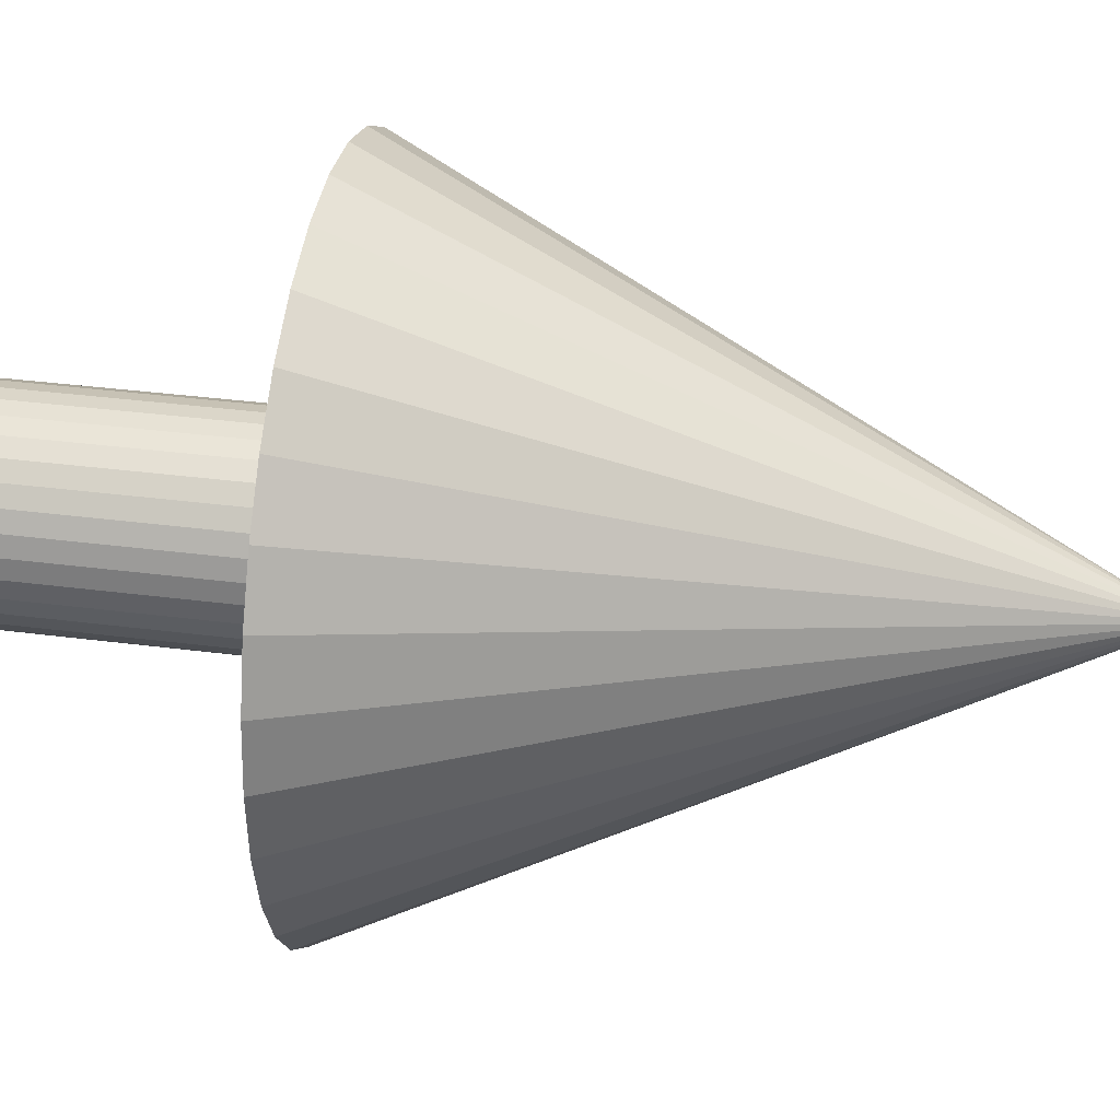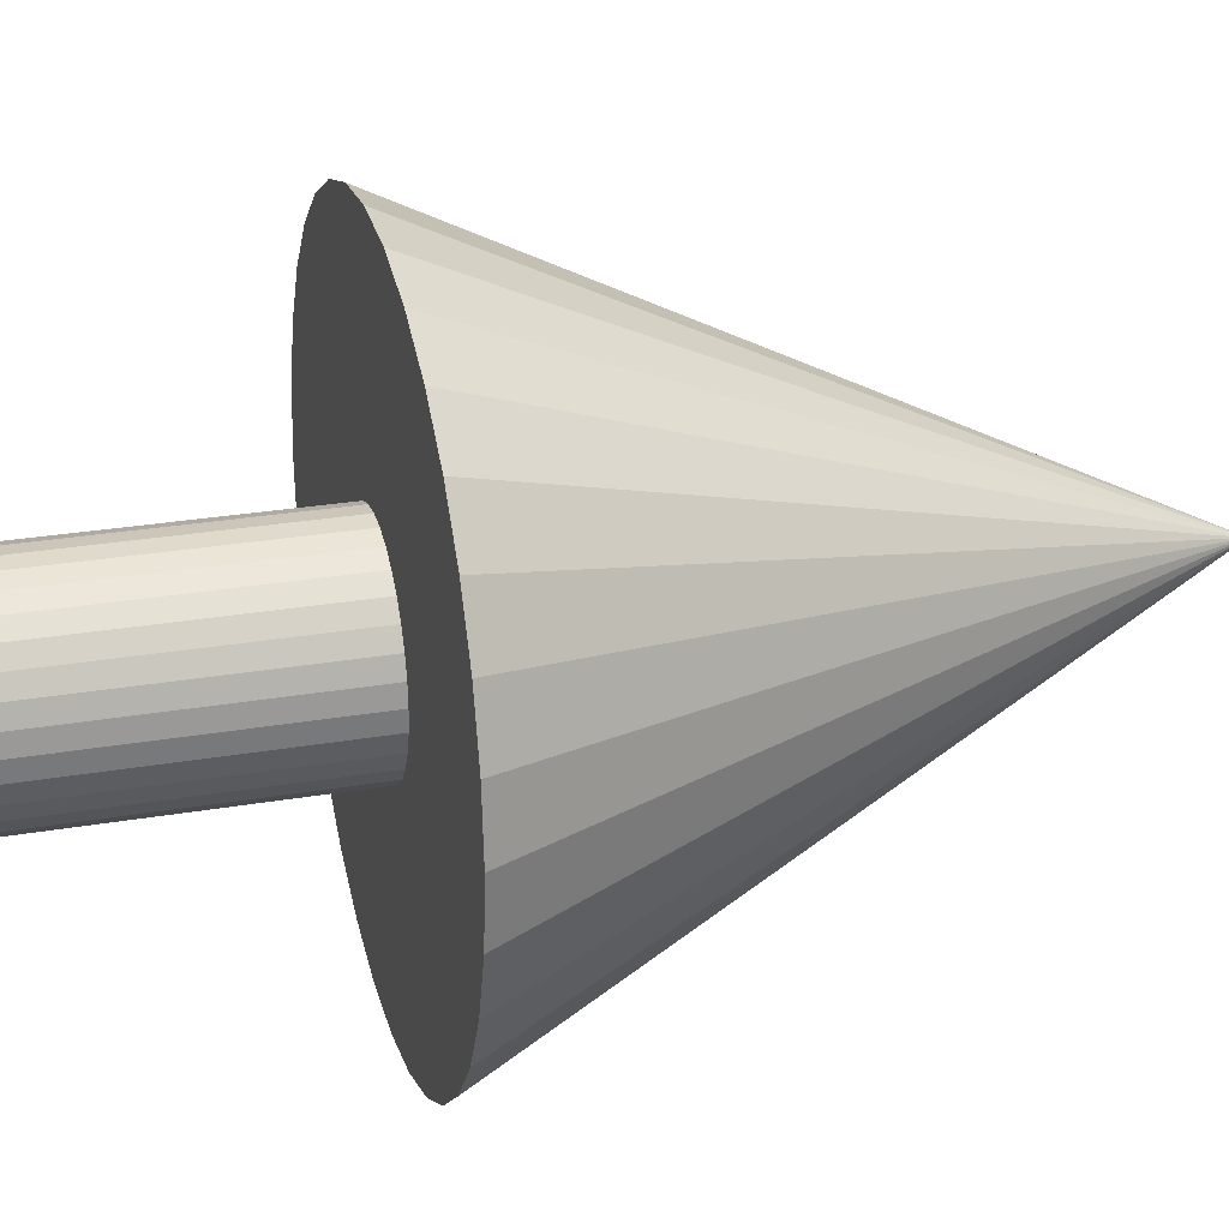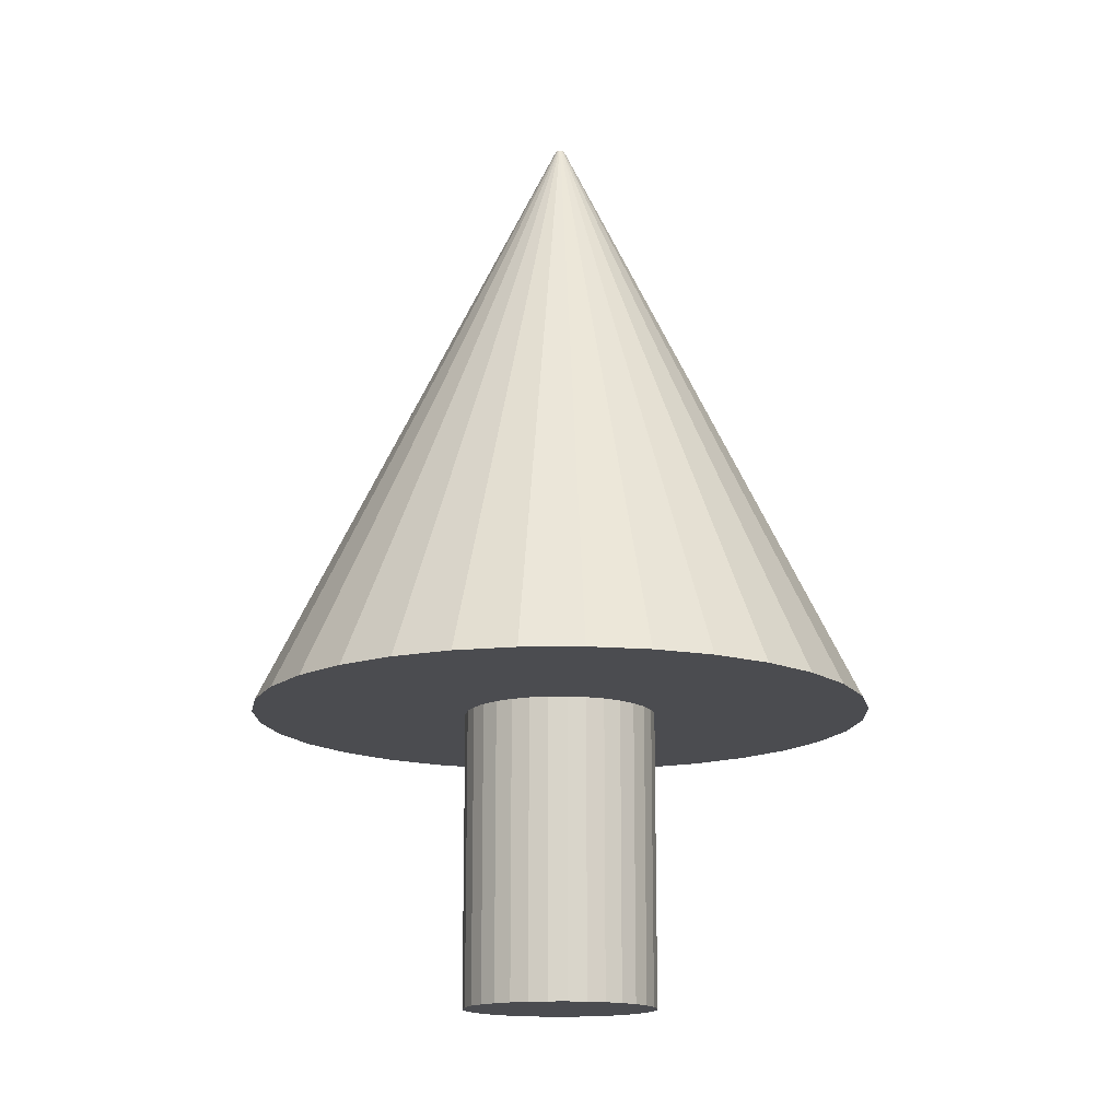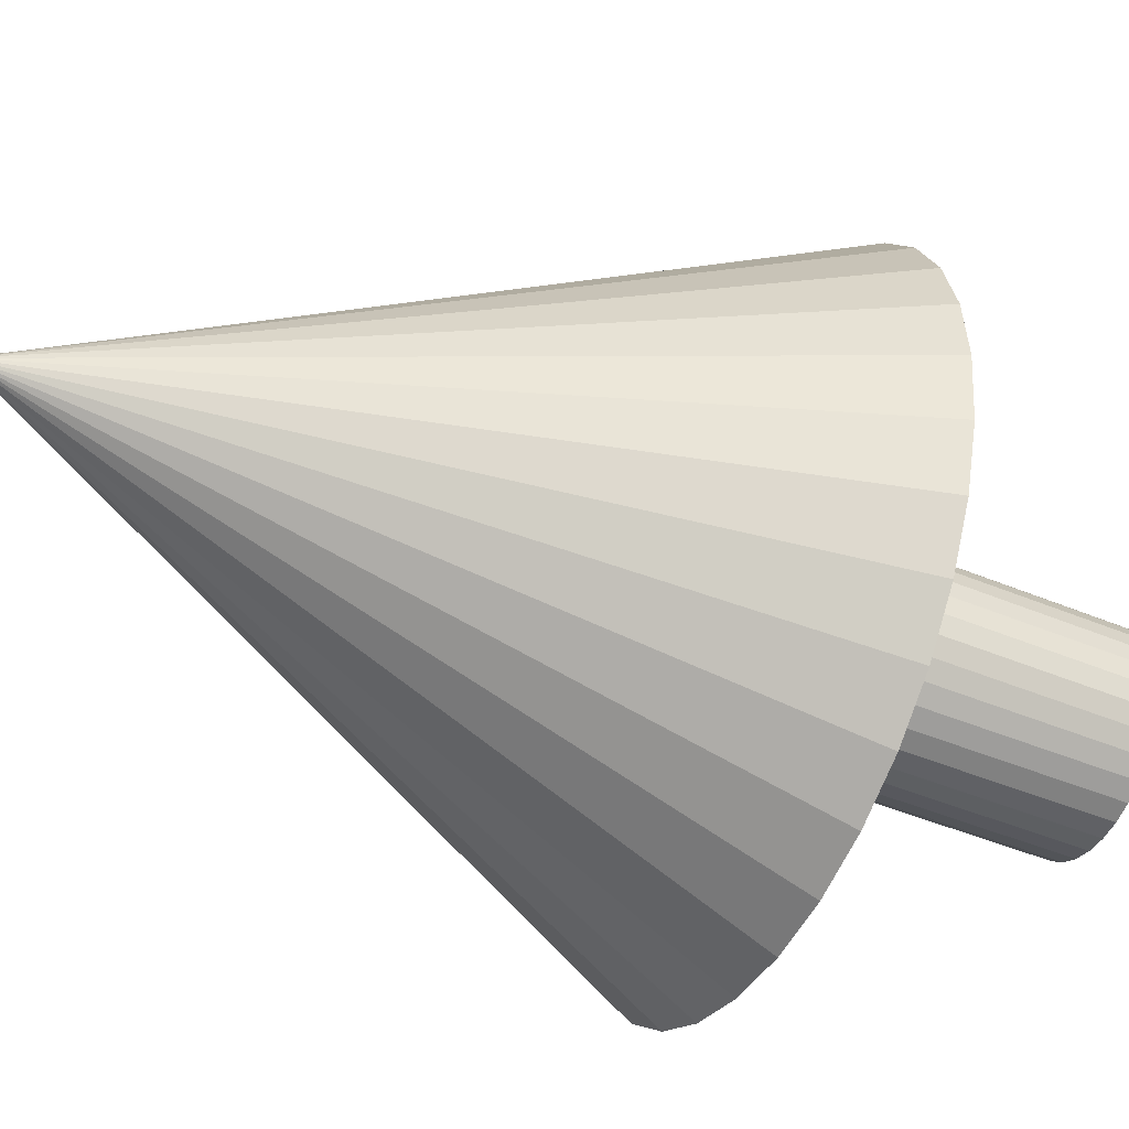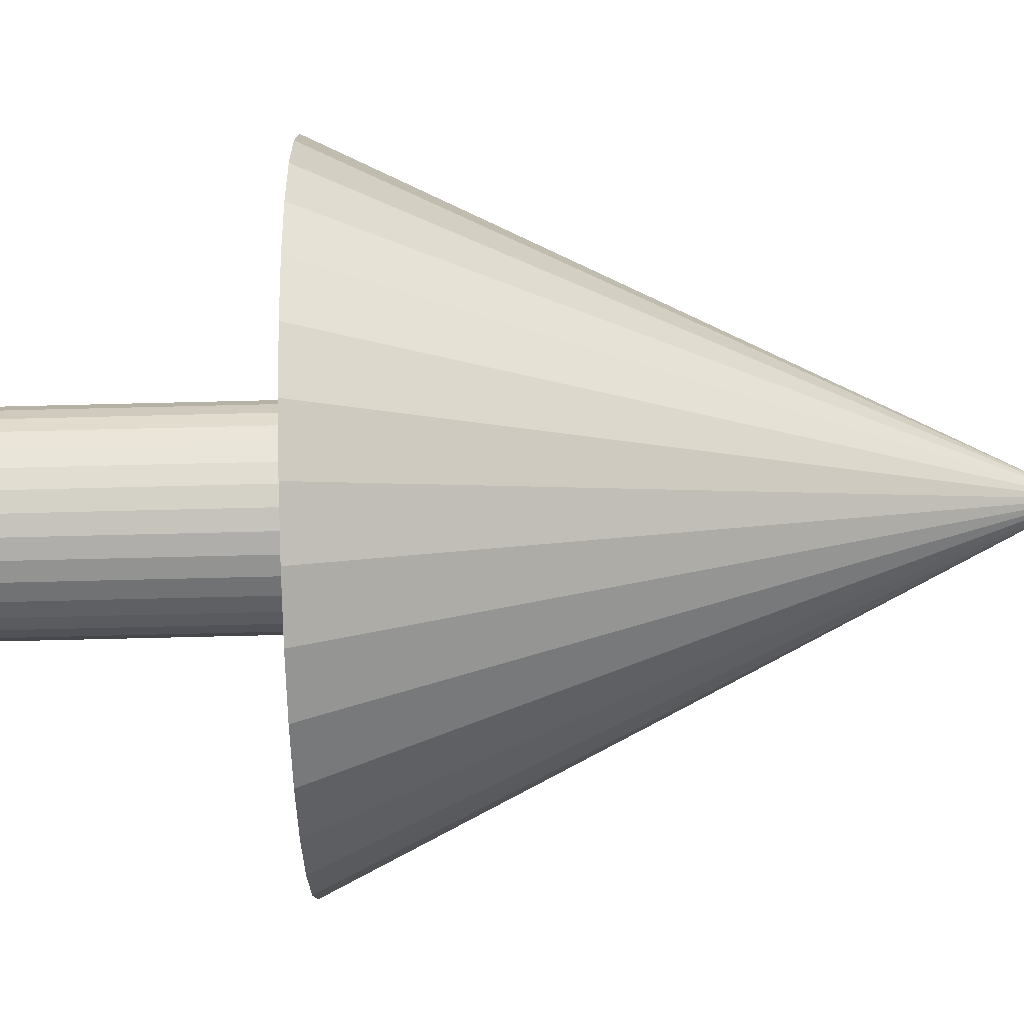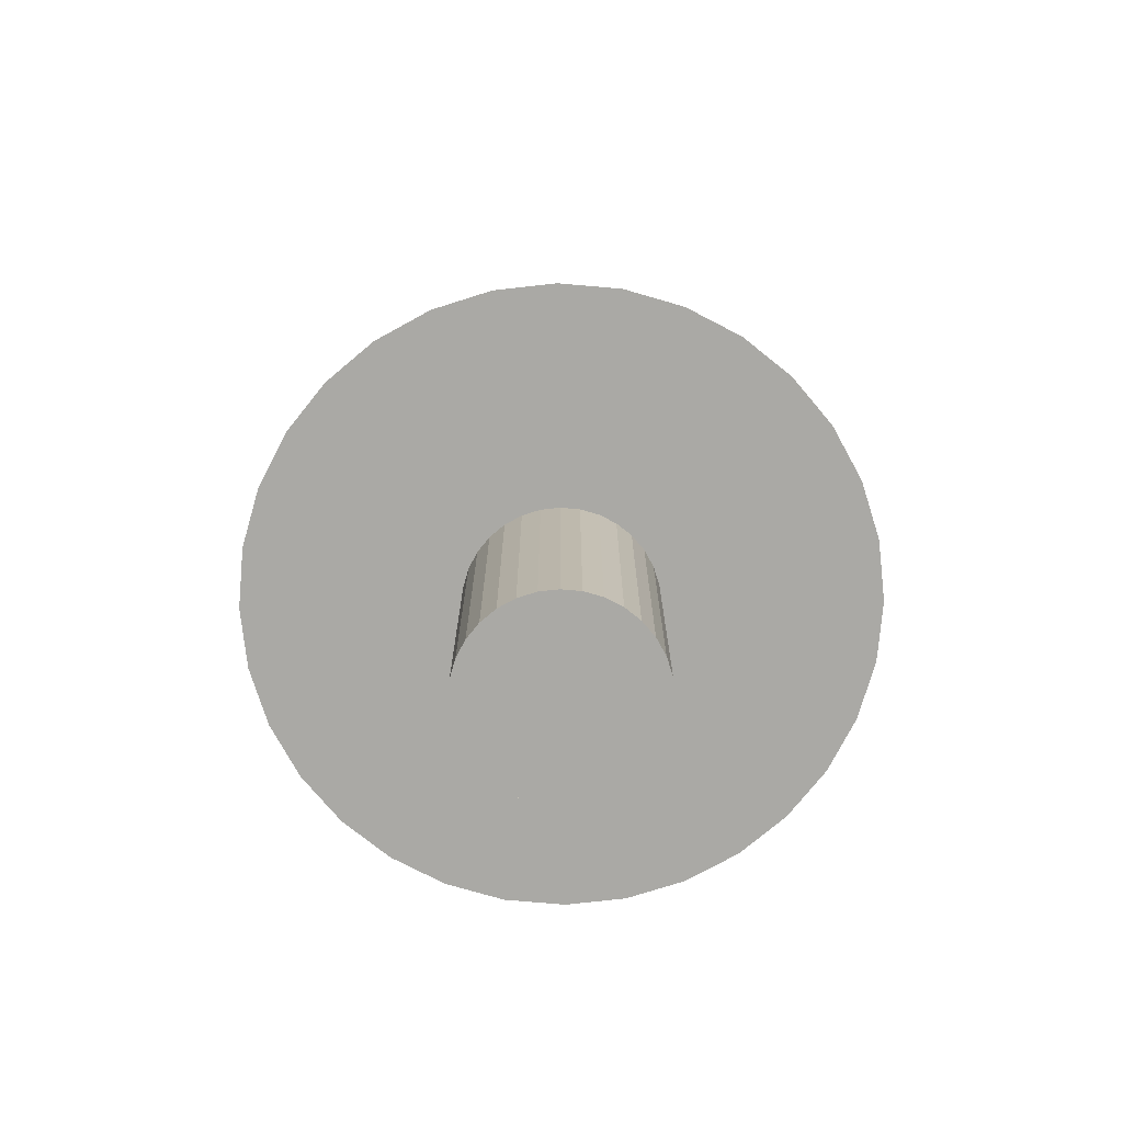
<metadata>
{"format":"obj","ext":"obj","renderer":"f3d","projection":"perspective","resolution":1024,"background":"white","views":[{"elev":35.3,"azim":99.8,"up":"+Z"},{"elev":26.7,"azim":74.9,"up":"+Z"},{"elev":-15.2,"azim":29.5,"up":"+Y"},{"elev":-44.7,"azim":-116.0,"up":"+Z"},{"elev":-72.3,"azim":91.4,"up":"+Z"},{"elev":-75.3,"azim":-111.8,"up":"+Y"}]}
</metadata>
<code>
o Cylinder
v 0 -0.0949 -0.3093
v 0 0.881 -0.3093
v 0.06035 -0.0949 -0.3034
v 0.06035 0.881 -0.3034
v 0.1184 -0.0949 -0.2858
v 0.1184 0.881 -0.2858
v 0.1719 -0.0949 -0.2572
v 0.1719 0.881 -0.2572
v 0.2187 -0.0949 -0.2187
v 0.2187 0.881 -0.2187
v 0.2572 -0.0949 -0.1719
v 0.2572 0.881 -0.1719
v 0.2858 -0.0949 -0.1184
v 0.2858 0.881 -0.1184
v 0.3034 -0.0949 -0.06035
v 0.3034 0.881 -0.06035
v 0.3093 -0.0949 0
v 0.3093 0.881 0
v 0.3034 -0.0949 0.06035
v 0.3034 0.881 0.06035
v 0.2858 -0.0949 0.1184
v 0.2858 0.881 0.1184
v 0.2572 -0.0949 0.1719
v 0.2572 0.881 0.1719
v 0.2187 -0.0949 0.2187
v 0.2187 0.881 0.2187
v 0.1719 -0.0949 0.2572
v 0.1719 0.881 0.2572
v 0.1184 -0.0949 0.2858
v 0.1184 0.881 0.2858
v 0.06035 -0.0949 0.3034
v 0.06035 0.881 0.3034
v 0 -0.0949 0.3093
v 0 0.881 0.3093
v -0.06035 -0.0949 0.3034
v -0.06035 0.881 0.3034
v -0.1184 -0.0949 0.2858
v -0.1184 0.881 0.2858
v -0.1719 -0.0949 0.2572
v -0.1719 0.881 0.2572
v -0.2187 -0.0949 0.2187
v -0.2187 0.881 0.2187
v -0.2572 -0.0949 0.1719
v -0.2572 0.881 0.1719
v -0.2858 -0.0949 0.1184
v -0.2858 0.881 0.1184
v -0.3034 -0.0949 0.06035
v -0.3034 0.881 0.06035
v -0.3093 -0.0949 0
v -0.3093 0.881 0
v -0.3034 -0.0949 -0.06035
v -0.3034 0.881 -0.06035
v -0.2858 -0.0949 -0.1184
v -0.2858 0.881 -0.1184
v -0.2572 -0.0949 -0.1719
v -0.2572 0.881 -0.1719
v -0.2187 -0.0949 -0.2187
v -0.2187 0.881 -0.2187
v -0.1719 -0.0949 -0.2572
v -0.1719 0.881 -0.2572
v -0.1184 -0.0949 -0.2858
v -0.1184 0.881 -0.2858
v -0.06035 -0.0949 -0.3034
v -0.06035 0.881 -0.3034
f 1 2 4 3
f 3 4 6 5
f 5 6 8 7
f 7 8 10 9
f 9 10 12 11
f 11 12 14 13
f 13 14 16 15
f 15 16 18 17
f 17 18 20 19
f 19 20 22 21
f 21 22 24 23
f 23 24 26 25
f 25 26 28 27
f 27 28 30 29
f 29 30 32 31
f 31 32 34 33
f 33 34 36 35
f 35 36 38 37
f 37 38 40 39
f 39 40 42 41
f 41 42 44 43
f 43 44 46 45
f 45 46 48 47
f 47 48 50 49
f 49 50 52 51
f 51 52 54 53
f 53 54 56 55
f 55 56 58 57
f 57 58 60 59
f 59 60 62 61
f 4 2 64 62 60 58 56 54 52 50 48 46 44 42 40 38 36 34 32 30 28 26 24 22 20 18 16 14 12 10 8 6
f 61 62 64 63
f 63 64 2 1
f 1 3 5 7 9 11 13 15 17 19 21 23 25 27 29 31 33 35 37 39 41 43 45 47 49 51 53 55 57 59 61 63
o Cone
v 0.1951 0.8502 0.9808
v 0.005529 2.85 0.01335
v 0.3827 0.8502 0.9239
v 0.008026 2.85 0.01201
v 0.5556 0.8502 0.8315
v 0.01022 2.85 0.01022
v 0.7071 0.8502 0.7071
v 0.01201 2.85 0.008026
v 0.8315 0.8502 0.5556
v 0.01335 2.85 0.005529
v 0.9239 0.8502 0.3827
v 0.01417 2.85 0.002818
v 0.9808 0.8502 0.1951
v 0.01445 2.85 0
v 1 0.8502 0
v 0.01417 2.85 -0.002818
v 0.9808 0.8502 -0.1951
v 0.01335 2.85 -0.005529
v 0.9239 0.8502 -0.3827
v 0.01201 2.85 -0.008026
v 0.8315 0.8502 -0.5556
v 0.01022 2.85 -0.01022
v 0.7071 0.8502 -0.7071
v 0.008026 2.85 -0.01201
v 0.5556 0.8502 -0.8315
v 0.005529 2.85 -0.01335
v 0.3827 0.8502 -0.9239
v 0.002818 2.85 -0.01417
v 0.1951 0.8502 -0.9808
v 0 2.85 -0.01445
v 0 0.8502 -1
v 0.002818 2.85 0.01417
v 0 0.8502 1
v 0 2.85 0.01445
v -0.1951 0.8502 0.9808
v -0.002818 2.85 0.01417
v -0.3827 0.8502 0.9239
v -0.005529 2.85 0.01335
v -0.5556 0.8502 0.8315
v -0.008026 2.85 0.01201
v -0.7071 0.8502 0.7071
v -0.01022 2.85 0.01022
v -0.8315 0.8502 0.5556
v -0.01201 2.85 0.008026
v -0.9239 0.8502 0.3827
v -0.01335 2.85 0.005529
v -0.9808 0.8502 0.1951
v -0.01417 2.85 0.002818
v -1 0.8502 0
v -0.01445 2.85 0
v -0.9808 0.8502 -0.1951
v -0.01417 2.85 -0.002818
v -0.9239 0.8502 -0.3827
v -0.01335 2.85 -0.005529
v -0.8315 0.8502 -0.5556
v -0.01201 2.85 -0.008026
v -0.7071 0.8502 -0.7071
v -0.01022 2.85 -0.01022
v -0.5556 0.8502 -0.8315
v -0.008026 2.85 -0.01201
v -0.3827 0.8502 -0.9239
v -0.005529 2.85 -0.01335
v -0.1951 0.8502 -0.9808
v -0.002818 2.85 -0.01417
f 77 76 74 75
f 79 78 76 77
f 81 80 78 79
f 83 82 80 81
f 85 84 82 83
f 87 86 84 85
f 89 88 86 87
f 91 90 88 89
f 93 92 90 91
f 95 94 92 93
f 75 74 72 73
f 73 72 70 71
f 71 70 68 69
f 69 68 66 67
f 67 66 96 65
f 65 96 98 97
f 97 98 100 99
f 99 100 102 101
f 101 102 104 103
f 103 104 106 105
f 105 106 108 107
f 107 108 110 109
f 109 110 112 111
f 111 112 114 113
f 113 114 116 115
f 115 116 118 117
f 117 118 120 119
f 119 120 122 121
f 121 122 124 123
f 123 124 126 125
f 77 75 73 71 69 67 65 97 99 101 103 105 107 109 111 113 115 117 119 121 123 125 127 95 93 91 89 87 85 83 81 79
f 125 126 128 127
f 127 128 94 95
f 72 74 76 78 80 82 84 86 88 90 92 94 128 126 124 122 120 118 116 114 112 110 108 106 104 102 100 98 96 66 68 70

</code>
